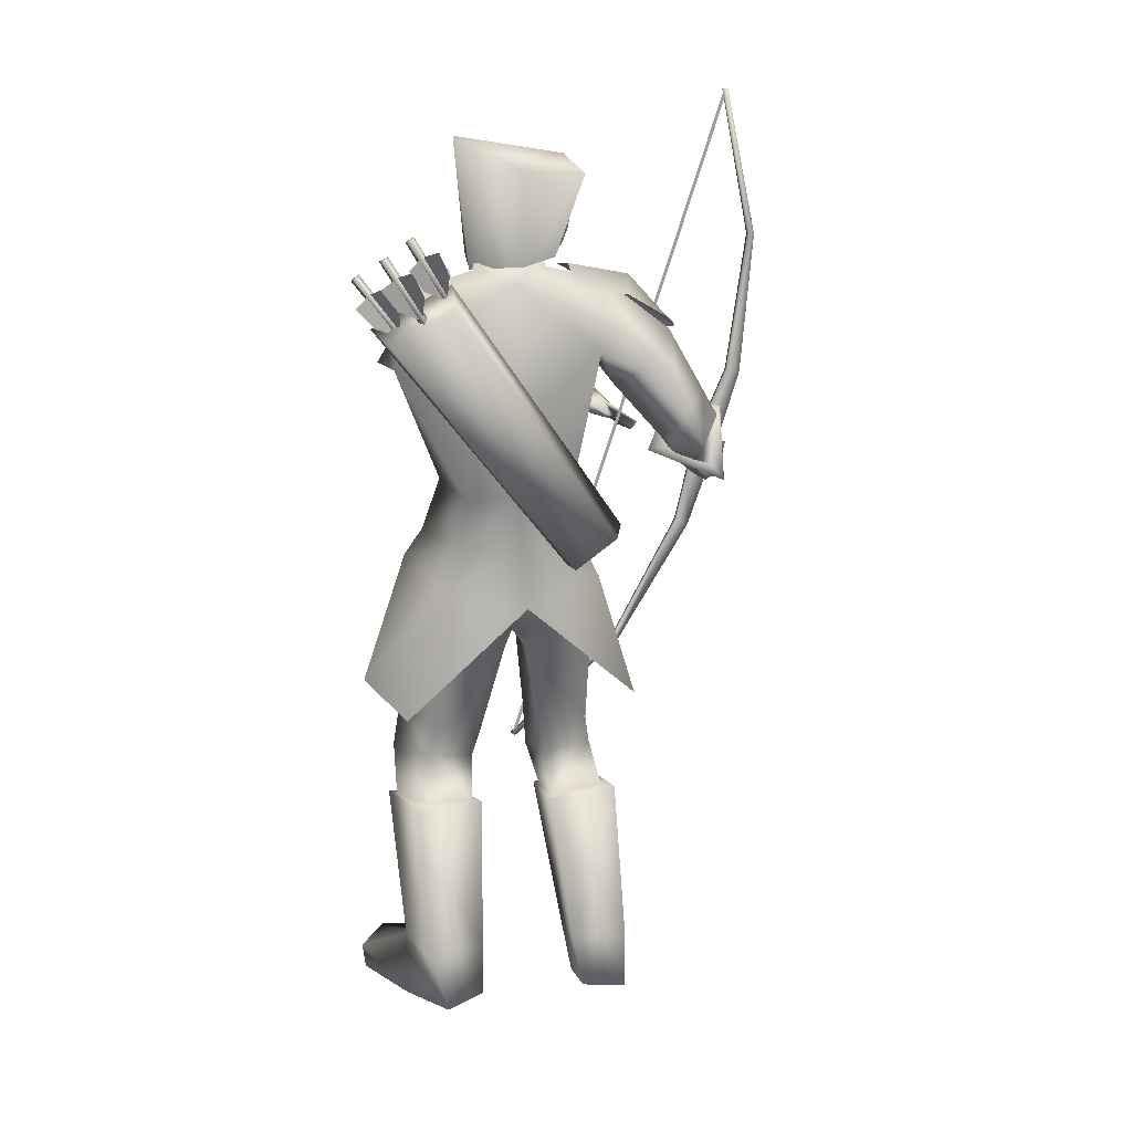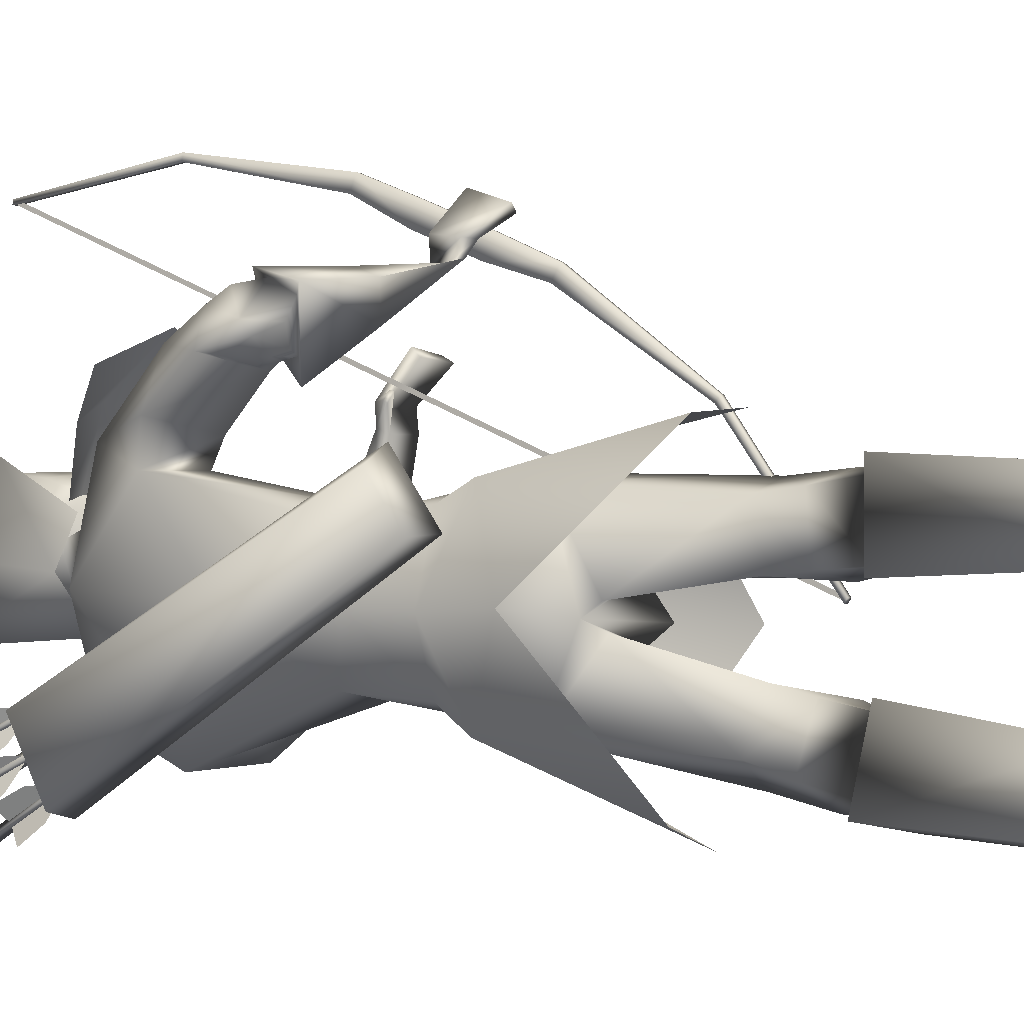
<metadata>
{"format":"obj","ext":"obj","renderer":"f3d","projection":"perspective","resolution":1024,"background":"white","views":[{"elev":19.5,"azim":-103.1,"up":"+Y"},{"elev":5.4,"azim":-59.6,"up":"+Z"}]}
</metadata>
<code>
o Cube_Cube.001
v -0.03668 0.7248 -0.4005
v 0.1175 0.7223 -0.4688
v -0.02487 0.7033 -0.5813
v -0.09862 0.7187 -0.48
v 0.0999 0.7154 -0.5682
v -0.03431 0.9807 -0.613
v -0.0648 0.911 -0.4764
v 0.08537 0.9085 -0.5429
v 0.07794 0.9229 -0.3574
v -0.004583 0.8914 -0.3287
v 0.1537 0.8887 -0.3988
v 0.09831 -0.416 -0.476
v 0.2083 1.033 0.03623
v 0.1096 -0.4164 -0.4773
v 0.2196 1.033 0.03492
v 0.1104 -0.4208 -0.4693
v 0.2206 1.031 0.04392
v 0.09909 -0.4204 -0.468
v 0.2092 1.032 0.04523
v 0.1359 -0.2156 -0.2126
v 0.2061 0.7096 0.1144
v 0.1472 -0.216 -0.2139
v 0.2174 0.7092 0.1131
v 0.146 -0.2086 -0.2259
v 0.2158 0.7111 0.09913
v 0.1347 -0.2082 -0.2246
v 0.2045 0.7115 0.1004
v 0.1621 0.05927 -0.06877
v 0.1884 0.4048 0.05335
v 0.1735 0.05888 -0.07008
v 0.1997 0.4044 0.05204
v 0.1763 0.04535 -0.0411
v 0.203 0.3963 0.08293
v 0.165 0.04575 -0.03979
v 0.1917 0.3967 0.08425
v 0.1739 0.1591 0.002838
v 0.1832 0.2817 0.04616
v 0.1852 0.1587 0.001525
v 0.1945 0.2813 0.04485
v 0.1808 0.1741 -0.04106
v 0.1901 0.2967 0.002259
v 0.1695 0.1745 -0.03975
v 0.1788 0.2971 0.003572
v 0.1045 -0.4168 -0.4663
v 0.2139 1.024 0.04306
v 0.1038 -0.4142 -0.4736
v 0.2131 1.027 0.03578
v 0.1585 0.3078 -0.2184
v 0.1593 0.3051 -0.2111
v -0.2674 0.6739 -0.6525
v -0.1781 0.7058 -0.6457
v -0.1813 0.6235 -0.8126
v -0.2697 0.6051 -0.7864
v -0.1842 0.1439 -0.2996
v -0.1104 0.1508 -0.2731
v -0.1102 0.06661 -0.3916
v -0.1845 0.07979 -0.39
v -0.04327 0.7124 -0.3753
v -0.04312 0.7104 -0.6277
v -0.02092 0.5621 -0.1328
v 0.06303 0.6204 -0.6487
v -0.1153 0.6785 -0.3761
v -0.1151 0.6766 -0.6265
v 0.06229 0.6921 -0.3761
v 0.06244 0.6902 -0.6265
v -0.1471 0.6068 -0.1811
v 0.05019 0.6119 -0.7581
v 0.07212 0.5344 -0.2408
v -0.01779 0.573 -0.6356
v 0.2017 -0.01417 -0.5228
v 0.1399 0.03872 -0.304
v 0.1183 0.04107 -0.713
v -0.09061 0.02884 -0.3166
v -0.1046 0.02645 -0.6596
v -0.1256 -0.02221 -0.4829
v 0.1481 -0.2514 -0.2289
v 0.08423 -0.2411 -0.8181
v -0.0563 -0.2709 -0.2238
v -0.1076 -0.2693 -0.7503
v -0.04865 0.7083 -0.4228
v -0.04855 0.7071 -0.5802
v -0.07276 0.7047 -0.5015
v 0.06161 0.6703 -0.4637
v 0.06165 0.6697 -0.5386
v -0.05526 0.674 -0.2957
v -0.0541 0.6762 -0.6893
v 0.01938 0.6167 -0.2759
v -0.00798 0.6223 -0.7004
v -0.1057 0.6877 -0.5014
v -0.1481 0.4125 -0.4993
v -0.1392 0.5403 -0.3253
v -0.07672 0.5107 -0.7525
v 0.171 0.545 -0.5001
v 0.02527 0.5343 -0.3374
v 0.006634 0.5267 -0.6822
v 0.1411 0.284 -0.4981
v 0.0508 0.2444 -0.3813
v 0.04607 0.2342 -0.6424
v -0.1137 0.2258 -0.4978
v -0.112 0.2318 -0.3838
v -0.1119 0.23 -0.6119
v -0.1134 0.4429 -0.09667
v 0.1881 0.5117 -0.6143
v -0.05887 0.3647 -0.126
v 0.144 0.4489 -0.5507
v -0.1907 0.4074 -0.1562
v 0.1944 0.4337 -0.6824
v -0.1053 0.3438 -0.1872
v 0.1279 0.392 -0.6039
v -0.08207 0.3606 -0.05936
v 0.228 0.4541 -0.5343
v -0.04692 0.3656 -0.1305
v 0.1516 0.4347 -0.5237
v -0.1306 0.2808 -0.08082
v 0.2528 0.3682 -0.5685
v -0.08381 0.311 -0.1648
v 0.1524 0.3681 -0.5561
v -0.07827 0.3628 -0.1295
v 0.1552 0.4364 -0.5548
v -0.1306 0.3882 -0.06823
v 0.229 0.4712 -0.5877
v -0.1849 0.3365 -0.112
v 0.2358 0.395 -0.6352
v -0.1122 0.3235 -0.1724
v 0.1479 0.3767 -0.5882
v 0.1176 0.1014 -0.3377
v 0.1019 0.1028 -0.6748
v -0.1199 0.1047 -0.4969
v -0.06378 0.1066 -0.3578
v -0.07174 0.1043 -0.6223
v 0.1371 -0.1032 -0.4638
v 0.1461 -0.1017 -0.5597
v 0.1561 -0.1381 -0.5253
v -0.051 -0.1404 -0.4737
v -0.03554 -0.1427 -0.5173
v -0.03823 -0.1 -0.501
v -0.04748 -0.05352 -0.3209
v -0.06951 -0.0545 -0.6565
v -0.1036 0.002782 -0.4853
v 0.1368 -0.3129 -0.3165
v 0.1071 -0.3055 -0.7349
v 0.1081 -0.3367 -0.4482
v 0.1284 -0.3341 -0.6027
v -0.02558 -0.3592 -0.4307
v -0.001778 -0.3619 -0.572
v -0.01933 -0.3364 -0.3286
v -0.03342 -0.336 -0.6685
v 0.1051 -0.5338 -0.2945
v 0.07498 -0.5271 -0.7528
v 0.07237 -0.5375 -0.4169
v 0.08868 -0.5353 -0.627
v -0.0395 -0.5173 -0.4074
v -0.01937 -0.518 -0.5948
v -0.03243 -0.5035 -0.295
v -0.05359 -0.5007 -0.7016
v 0.08906 -0.4383 -0.4457
v 0.1131 -0.4366 -0.6024
v 0.1331 -0.4206 -0.3003
v 0.1013 -0.4133 -0.7532
v -0.01121 -0.4192 -0.4223
v 0.01077 -0.4196 -0.5875
v 0.002449 -0.4047 -0.3156
v -0.01525 -0.4016 -0.6913
v 0.1659 -0.4341 -0.3422
v 0.1472 -0.4271 -0.7264
v 0.1405 -0.4426 -0.4112
v 0.1486 -0.4384 -0.6534
v 0.1239 -0.4796 -0.3927
v 0.127 -0.4753 -0.666
v 0.1429 -0.4733 -0.3415
v 0.1262 -0.4669 -0.7203
v 0.1453 -0.369 -0.4144
v 0.152 -0.3638 -0.6489
v 0.1649 -0.3576 -0.3568
v 0.1492 -0.3499 -0.7092
v -0.01467 -0.9822 -0.2534
v -0.04433 -0.982 -0.759
v -0.04041 -0.976 -0.366
v -0.03033 -0.9762 -0.6444
v -0.1697 -0.9418 -0.3683
v -0.1514 -0.9421 -0.5985
v -0.1789 -0.951 -0.2709
v -0.1929 -0.9506 -0.6873
v 0.09482 -0.5421 -0.4264
v 0.1131 -0.5395 -0.6264
v 0.1319 -0.5384 -0.2888
v 0.09798 -0.5307 -0.7679
v -0.06 -0.5147 -0.4217
v -0.03337 -0.5165 -0.574
v -0.04438 -0.5067 -0.2651
v -0.07549 -0.5034 -0.7253
v -0.02167 -0.8432 -0.388
v -0.004698 -0.8434 -0.6303
v 0.0189 -0.8493 -0.2731
v -0.00641 -0.8476 -0.7524
v -0.1399 -0.8404 -0.3848
v -0.1168 -0.842 -0.5921
v -0.1315 -0.8494 -0.259
v -0.1527 -0.8485 -0.7132
v 0.1601 -0.9344 -0.2283
v 0.1113 -0.9344 -0.8422
v 0.2291 -0.936 -0.3205
v 0.2076 -0.9361 -0.7791
v 0.2258 -0.9821 -0.3157
v 0.2028 -0.9821 -0.7825
v 0.1454 -0.9835 -0.2278
v 0.09725 -0.9835 -0.8375
v 0.2057 0.147 0.04154
v 0.2581 0.2923 -0.1781
v 0.2132 0.225 0.06206
v 0.1788 0.2958 -0.1619
v 0.2233 0.149 0.02647
v 0.2553 0.2715 -0.1882
v 0.2253 0.2277 0.04356
v 0.176 0.2794 -0.1767
v 0.1454 0.2427 -0.04647
v 0.1745 0.3523 -0.2785
v 0.1253 0.2017 -0.04147
v 0.2359 0.3598 -0.2941
v 0.1308 0.1762 -0.03479
v 0.2468 0.3261 -0.2919
v 0.1495 0.2286 -0.05492
v 0.1739 0.3297 -0.2874
v -0.000952 0.4883 -0.1883
v 0.04131 0.5476 -0.5978
v -0.04584 0.5623 -0.154
v 0.08406 0.6118 -0.65
v -0.1761 0.5069 -0.2462
v 0.1002 0.4872 -0.7629
v -0.05809 0.4509 -0.2786
v 0.01166 0.4614 -0.6649
v -0.1369 0.3205 -0.1643
v 0.1694 0.3714 -0.6062
v -0.1714 0.3263 -0.1354
v 0.2113 0.3799 -0.6283
v -0.1152 0.3047 -0.1534
v 0.1759 0.3636 -0.5806
v -0.1401 0.2935 -0.1168
v 0.221 0.3646 -0.5896
v -0.1379 0.3421 -0.1769
v 0.1559 0.3849 -0.6222
v -0.1758 0.3693 -0.1625
v 0.1862 0.4027 -0.6561
v 0.1667 0.0677 -0.517
v 0.1466 -0.04793 -0.325
v 0.1295 -0.04539 -0.6958
v 0.06466 0.2979 -0.1052
v 0.1564 0.3924 -0.3978
v 0.02939 0.2949 -0.04514
v 0.2224 0.4094 -0.4121
v 0.000997 0.2352 -0.05929
v 0.2398 0.3466 -0.4298
v 0.04227 0.2581 -0.1274
v 0.158 0.3453 -0.4166
v 0.1402 0.2424 -0.001897
v 0.1767 0.3564 -0.2422
v 0.1126 0.1725 -0.005454
v 0.2439 0.3637 -0.2428
v 0.1358 0.1594 -0.00886
v 0.2533 0.334 -0.2526
v 0.1531 0.2359 -0.0113
v 0.1758 0.3367 -0.2521
v 0.2224 0.2491 -0.02956
v 0.1583 0.3115 -0.2254
v 0.2218 0.255 -0.02275
v 0.1586 0.3182 -0.2224
v 0.2037 0.2584 -0.03981
v 0.1513 0.3187 -0.2413
v 0.2033 0.265 -0.0326
v 0.1514 0.3258 -0.2379
v -0.02371 0.3983 -0.1487
v 0.1166 0.4598 -0.5147
v -0.07399 0.3923 -0.04461
v 0.2276 0.4897 -0.5292
v -0.168 0.2527 -0.06043
v 0.2932 0.3468 -0.5911
v -0.08412 0.3058 -0.2074
v 0.1173 0.3469 -0.5682
v -0.02155 0.7426 -0.5227
v -0.002378 0.7835 -0.4497
v 0.05365 0.7821 -0.5357
v -0.01078 0.8354 -0.5544
v -0.04935 0.8119 -0.4502
v 0.09164 0.8096 -0.5126
v -0.04391 0.9036 -0.4724
v 0.07406 0.9016 -0.5247
v 0.01315 0.9408 -0.5043
v 0.04417 0.7343 -0.4195
v 0.09922 0.7329 -0.5041
v 0.07549 0.7092 -0.4589
v 0.01296 0.8865 -0.3545
v 0.1227 0.8847 -0.4031
v 0.0765 0.9021 -0.3598
v 0.002098 0.7482 -0.3761
v 0.1102 0.7464 -0.424
v 0.06454 0.7151 -0.3798
v 0.2553 -0.225 -0.5326
v 0.1773 -0.1632 -0.3588
v 0.1669 -0.16 -0.671
v 0.08966 0.6695 -0.5011
v -0.0275 0.6919 -0.7139
v -0.07788 0.6547 -0.7245
v 0.02305 0.6497 -0.6809
v -0.02847 0.6811 -0.2409
v -0.1239 0.6564 -0.2645
v 0.07763 0.64 -0.2871
v -0.04663 0.8577 -0.4613
v 0.08285 0.8556 -0.5187
v 0.001183 0.8881 -0.5294
v 0.004481 0.8175 -0.358
v 0.1239 0.8155 -0.4109
v 0.07759 0.8168 -0.3542
v -0.04799 0.8348 -0.4558
v 0.08724 0.8326 -0.5156
v -0.0048 0.8617 -0.5419
v -0.001955 0.7829 -0.3648
v 0.1223 0.7809 -0.4198
v 0.07684 0.7669 -0.354
v -0.2209 0.6073 -0.7532
v -0.203 0.6043 -0.7613
v -0.2048 0.6157 -0.7451
v -0.2254 0.7435 -0.8373
v -0.2236 0.7322 -0.8535
v -0.2415 0.7351 -0.8454
v -0.206 0.6192 -0.7599
v -0.184 0.6605 -0.7865
v -0.1854 0.7076 -0.8197
v -0.2193 0.7021 -0.8197
v -0.2274 0.6979 -0.8237
v -0.2416 0.6781 -0.848
v -0.2321 0.6353 -0.8106
v -0.214 0.615 -0.7639
v -0.2149 0.6206 -0.7558
v -0.2375 0.6694 -0.7623
v -0.248 0.7179 -0.7914
v -0.2283 0.7036 -0.8156
v -0.2306 0.7729 -0.7095
v -0.2471 0.7844 -0.6816
v -0.2305 0.7344 -0.6583
v -0.2053 0.6866 -0.659
v -0.2054 0.6815 -0.6676
v -0.231 0.7043 -0.7095
v -0.2476 0.7492 -0.7415
v -0.2307 0.7678 -0.7181
v -0.2223 0.7721 -0.7149
v -0.189 0.7793 -0.7194
v -0.1809 0.7301 -0.6906
v -0.197 0.6859 -0.6644
v -0.2493 0.8058 -0.7345
v -0.2327 0.8043 -0.7453
v -0.2326 0.8144 -0.7282
v -0.1936 0.6814 -0.6504
v -0.1937 0.6714 -0.6675
v -0.2103 0.6728 -0.6567
v -0.2582 0.6442 -0.7145
v -0.2404 0.6435 -0.723
v -0.2428 0.6533 -0.7059
v -0.2763 0.7861 -0.7864
v -0.2739 0.7764 -0.8036
v -0.2917 0.777 -0.795
v -0.2445 0.6578 -0.7203
v -0.2268 0.703 -0.7436
v -0.2329 0.7524 -0.7726
v -0.2663 0.744 -0.7725
v -0.274 0.7395 -0.7768
v -0.287 0.7207 -0.8025
v -0.2731 0.6759 -0.7691
v -0.2523 0.6533 -0.7246
v -0.2535 0.6582 -0.716
v -0.2803 0.7051 -0.7179
v -0.2955 0.7548 -0.7426
v -0.2752 0.7444 -0.7683
f 4 1 10
f 4 10 7
f 11 2 5
f 11 5 8
f 4 7 6
f 4 6 3
f 6 8 5
f 6 5 3
f 7 10 9
f 7 9 6
f 9 11 8
f 9 8 6
f 41 39 38
f 41 38 40
f 39 37 36
f 39 36 38
f 43 41 40
f 43 40 42
f 43 42 36
f 43 36 37
f 12 14 16
f 12 16 18
f 13 19 17
f 13 17 15
f 12 26 24
f 12 24 14
f 25 27 13
f 25 13 15
f 14 24 22
f 14 22 16
f 23 25 15
f 23 15 17
f 16 22 20
f 16 20 18
f 21 23 17
f 21 17 19
f 26 12 18
f 26 18 20
f 27 21 19
f 27 19 13
f 20 34 28
f 20 28 26
f 29 35 21
f 29 21 27
f 22 32 34
f 22 34 20
f 35 33 23
f 35 23 21
f 24 30 32
f 24 32 22
f 33 31 25
f 33 25 23
f 26 28 30
f 26 30 24
f 31 29 27
f 31 27 25
f 28 42 40
f 28 40 30
f 41 43 29
f 41 29 31
f 30 40 38
f 30 38 32
f 39 41 31
f 39 31 33
f 32 38 36
f 32 36 34
f 37 39 33
f 37 33 35
f 34 36 42
f 34 42 28
f 43 37 35
f 43 35 29
f 47 48 49
f 47 49 45
f 54 50 53
f 54 53 57
f 50 54 55
f 50 55 51
f 56 52 51
f 56 51 55
f 57 53 52
f 57 52 56
f 53 50 51
f 53 51 52
f 57 56 55
f 57 55 54
f 76 71 73
f 76 73 78
f 74 72 77
f 74 77 79
f 75 78 73
f 74 79 75
f 87 83 80
f 87 80 85
f 81 84 88
f 81 88 86
f 89 85 80
f 89 80 82
f 81 86 89
f 81 89 82
f 91 85 89
f 91 89 90
f 89 86 92
f 89 92 90
f 93 83 87
f 93 87 94
f 88 84 93
f 88 93 95
f 96 93 94
f 96 94 97
f 95 93 96
f 95 96 98
f 100 91 90
f 100 90 99
f 90 92 101
f 90 101 99
f 97 94 91
f 97 91 100
f 92 95 98
f 92 98 101
f 120 118 104
f 120 104 102
f 105 119 121
f 105 121 103
f 110 112 118
f 110 118 120
f 119 113 111
f 119 111 121
f 118 124 108
f 118 108 104
f 109 125 119
f 109 119 105
f 112 116 124
f 112 124 118
f 125 117 113
f 125 113 119
f 129 100 99
f 129 99 128
f 99 101 130
f 99 130 128
f 126 97 100
f 126 100 129
f 101 98 127
f 101 127 130
f 136 133 131
f 136 131 134
f 132 133 136
f 132 136 135
f 139 137 129
f 139 129 128
f 130 138 139
f 130 139 128
f 136 134 137
f 136 137 139
f 138 135 136
f 138 136 139
f 156 160 144
f 156 144 142
f 145 161 157
f 145 157 143
f 150 152 160
f 150 160 156
f 161 153 151
f 161 151 157
f 160 162 146
f 160 146 144
f 147 163 161
f 147 161 145
f 152 154 162
f 152 162 160
f 163 155 153
f 163 153 161
f 162 158 140
f 162 140 146
f 141 159 163
f 141 163 147
f 154 148 158
f 154 158 162
f 159 149 155
f 159 155 163
f 174 140 158
f 174 158 164
f 159 141 175
f 159 175 165
f 164 158 148
f 164 148 170
f 149 159 165
f 149 165 171
f 166 156 142
f 166 142 172
f 143 157 167
f 143 167 173
f 168 150 156
f 168 156 166
f 157 151 169
f 157 169 167
f 170 148 150
f 170 150 168
f 151 149 171
f 151 171 169
f 172 142 140
f 172 140 174
f 141 143 173
f 141 173 175
f 164 166 172
f 164 172 174
f 173 167 165
f 173 165 175
f 170 168 166
f 170 166 164
f 167 169 171
f 167 171 165
f 186 184 150
f 186 150 148
f 151 185 187
f 151 187 149
f 184 188 152
f 184 152 150
f 153 189 185
f 153 185 151
f 188 190 154
f 188 154 152
f 155 191 189
f 155 189 153
f 190 186 148
f 190 148 154
f 149 187 191
f 149 191 155
f 180 178 176
f 180 176 182
f 177 179 181
f 177 181 183
f 194 192 184
f 194 184 186
f 185 193 195
f 185 195 187
f 192 196 188
f 192 188 184
f 189 197 193
f 189 193 185
f 178 180 196
f 178 196 192
f 197 181 179
f 197 179 193
f 196 198 190
f 196 190 188
f 191 199 197
f 191 197 189
f 180 182 198
f 180 198 196
f 199 183 181
f 199 181 197
f 198 194 186
f 198 186 190
f 187 195 199
f 187 199 191
f 182 176 194
f 182 194 198
f 195 177 183
f 195 183 199
f 202 192 194
f 202 194 200
f 195 193 203
f 195 203 201
f 200 194 176
f 200 176 206
f 177 195 201
f 177 201 207
f 204 178 192
f 204 192 202
f 193 179 205
f 193 205 203
f 206 176 178
f 206 178 204
f 179 177 207
f 179 207 205
f 206 204 202
f 206 202 200
f 203 205 207
f 203 207 201
f 214 210 208
f 214 208 212
f 209 211 215
f 209 215 213
f 226 224 87
f 226 87 85
f 88 225 227
f 88 227 86
f 102 104 224
f 102 224 226
f 225 105 103
f 225 103 227
f 228 226 85
f 228 85 91
f 86 227 229
f 86 229 92
f 106 102 226
f 106 226 228
f 227 103 107
f 227 107 229
f 224 230 94
f 224 94 87
f 95 231 225
f 95 225 88
f 104 108 230
f 104 230 224
f 231 109 105
f 231 105 225
f 230 228 91
f 230 91 94
f 92 229 231
f 92 231 95
f 108 106 228
f 108 228 230
f 229 107 109
f 229 109 231
f 122 120 102
f 122 102 106
f 103 121 123
f 103 123 107
f 122 114 110
f 122 110 120
f 111 115 123
f 111 123 121
f 240 108 124
f 240 124 232
f 125 109 241
f 125 241 233
f 232 124 116
f 232 116 236
f 117 125 233
f 117 233 237
f 238 114 122
f 238 122 234
f 123 115 239
f 123 239 235
f 234 122 106
f 234 106 242
f 107 123 235
f 107 235 243
f 236 116 114
f 236 114 238
f 115 117 237
f 115 237 239
f 242 106 108
f 242 108 240
f 109 107 243
f 109 243 241
f 232 234 242
f 232 242 240
f 243 235 233
f 243 233 241
f 236 238 234
f 236 234 232
f 235 239 237
f 235 237 233
f 126 244 96
f 126 96 97
f 96 244 127
f 96 127 98
f 131 244 126
f 131 126 245
f 127 244 132
f 127 132 246
f 137 245 126
f 137 126 129
f 127 246 138
f 127 138 130
f 257 255 216
f 257 216 218
f 217 256 258
f 217 258 219
f 208 210 255
f 208 255 257
f 256 211 209
f 256 209 258
f 259 257 218
f 259 218 220
f 219 258 260
f 219 260 221
f 212 208 257
f 212 257 259
f 258 209 213
f 258 213 260
f 210 214 261
f 210 261 255
f 262 215 211
f 262 211 256
f 261 259 220
f 261 220 222
f 221 260 262
f 221 262 223
f 214 212 259
f 214 259 261
f 260 213 215
f 260 215 262
f 265 255 261
f 265 261 263
f 262 256 266
f 262 266 264
f 263 261 222
f 263 222 267
f 223 262 264
f 223 264 268
f 269 216 255
f 269 255 265
f 256 217 270
f 256 270 266
f 267 222 216
f 267 216 269
f 217 223 268
f 217 268 270
f 265 263 267
f 265 267 269
f 268 264 266
f 268 266 270
f 251 220 218
f 251 218 249
f 219 221 252
f 219 252 250
f 253 222 220
f 253 220 251
f 221 223 254
f 221 254 252
f 253 247 216
f 253 216 222
f 217 248 254
f 217 254 223
f 249 218 216
f 249 216 247
f 217 219 250
f 217 250 248
f 128 75 73
f 128 73 129
f 74 75 128
f 74 128 130
f 129 73 71
f 129 71 126
f 72 74 130
f 72 130 127
f 126 71 70
f 126 70 244
f 70 72 127
f 70 127 244
f 273 271 112
f 273 112 110
f 113 272 274
f 113 274 111
f 249 247 271
f 249 271 273
f 272 248 250
f 272 250 274
f 275 273 110
f 275 110 114
f 111 274 276
f 111 276 115
f 251 249 273
f 251 273 275
f 274 250 252
f 274 252 276
f 271 277 116
f 271 116 112
f 117 278 272
f 117 272 113
f 247 253 277
f 247 277 271
f 278 254 248
f 278 248 272
f 277 275 114
f 277 114 116
f 115 276 278
f 115 278 117
f 253 251 275
f 253 275 277
f 276 252 254
f 276 254 278
f 134 144 146
f 134 146 137
f 147 145 135
f 147 135 138
f 131 142 144
f 131 144 134
f 145 143 132
f 145 132 135
f 137 146 140
f 137 140 245
f 141 147 138
f 141 138 246
f 140 142 131
f 140 131 245
f 132 143 141
f 132 141 246
f 280 288 294
f 280 294 283
f 295 289 281
f 295 281 284
f 279 280 283
f 279 283 282
f 284 281 279
f 284 279 282
f 287 285 291
f 287 291 293
f 292 286 287
f 292 287 293
f 296 294 288
f 296 288 290
f 289 295 296
f 289 296 290
f 80 83 288
f 80 288 280
f 289 84 81
f 289 81 281
f 80 280 279
f 80 279 82
f 279 281 81
f 279 81 82
f 131 133 244
f 244 133 132
f 70 71 298
f 70 298 297
f 299 72 70
f 299 70 297
f 83 93 300
f 300 93 84
f 83 300 290
f 83 290 288
f 290 300 84
f 290 84 289
f 48 46 44
f 48 44 49
f 59 301 302
f 59 302 63
f 301 61 67
f 301 67 302
f 65 303 301
f 65 301 59
f 303 69 61
f 303 61 301
f 60 304 305
f 60 305 66
f 304 58 62
f 304 62 305
f 68 306 304
f 68 304 60
f 306 64 58
f 306 58 304
f 285 307 310
f 285 310 291
f 308 286 292
f 308 292 311
f 307 285 287
f 307 287 309
f 286 308 309
f 286 309 287
f 291 310 312
f 291 312 293
f 311 292 293
f 311 293 312
f 307 313 316
f 307 316 310
f 313 283 294
f 313 294 316
f 284 314 317
f 284 317 295
f 314 308 311
f 314 311 317
f 283 313 315
f 283 315 282
f 313 307 309
f 313 309 315
f 308 314 315
f 308 315 309
f 314 284 282
f 314 282 315
f 310 316 318
f 310 318 312
f 317 311 312
f 317 312 318
f 317 318 296
f 317 296 295
f 316 294 296
f 316 296 318
f 319 321 322
f 319 322 324
f 321 320 323
f 321 323 322
f 320 319 324
f 320 324 323
f 327 326 325
f 327 325 328
f 330 329 332
f 330 332 331
f 335 334 333
f 335 333 336
f 322 323 324
f 351 350 349
f 338 339 340
f 338 340 337
f 343 344 341
f 343 341 342
f 346 347 348
f 346 348 345
f 353 354 349
f 353 349 350
f 352 353 350
f 352 350 351
f 354 352 351
f 354 351 349
f 355 357 358
f 355 358 360
f 357 356 359
f 357 359 358
f 356 355 360
f 356 360 359
f 363 362 361
f 363 361 364
f 366 365 368
f 366 368 367
f 371 370 369
f 371 369 372
f 358 359 360

</code>
